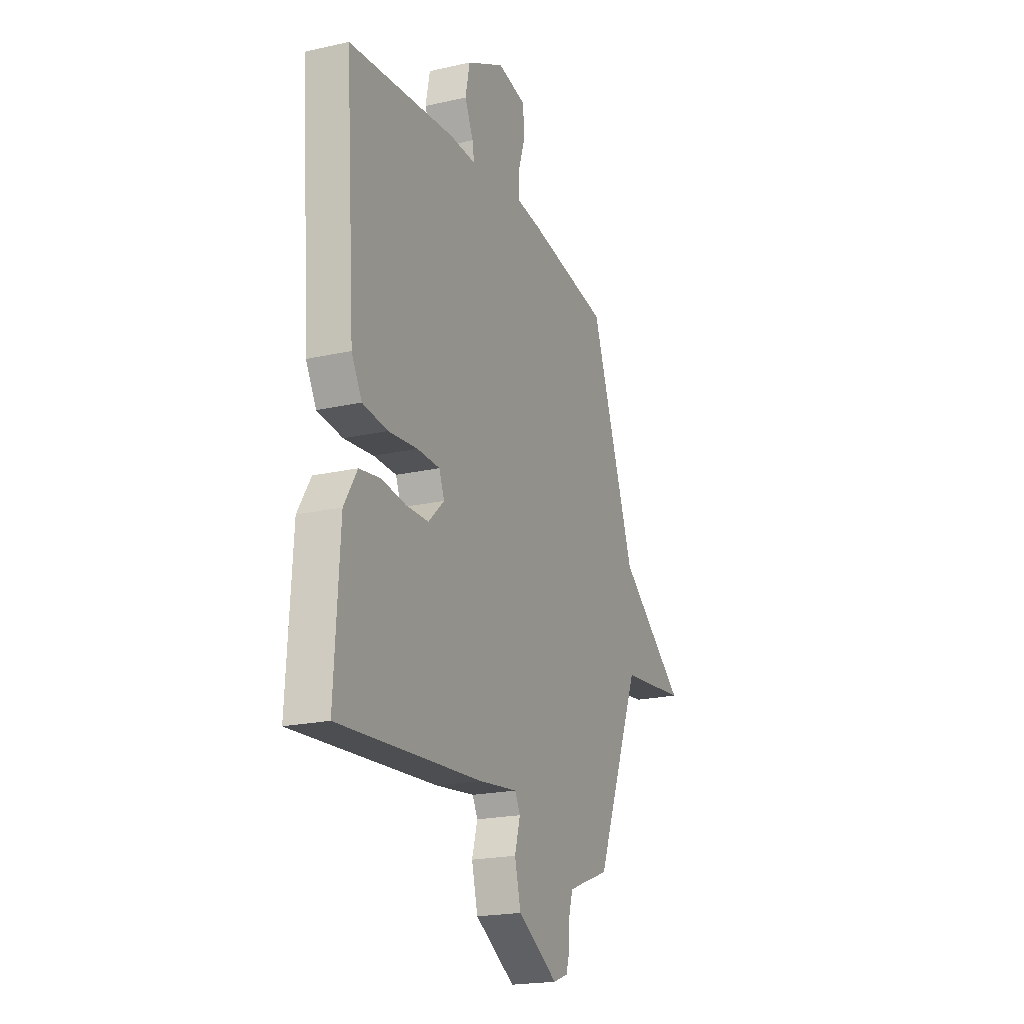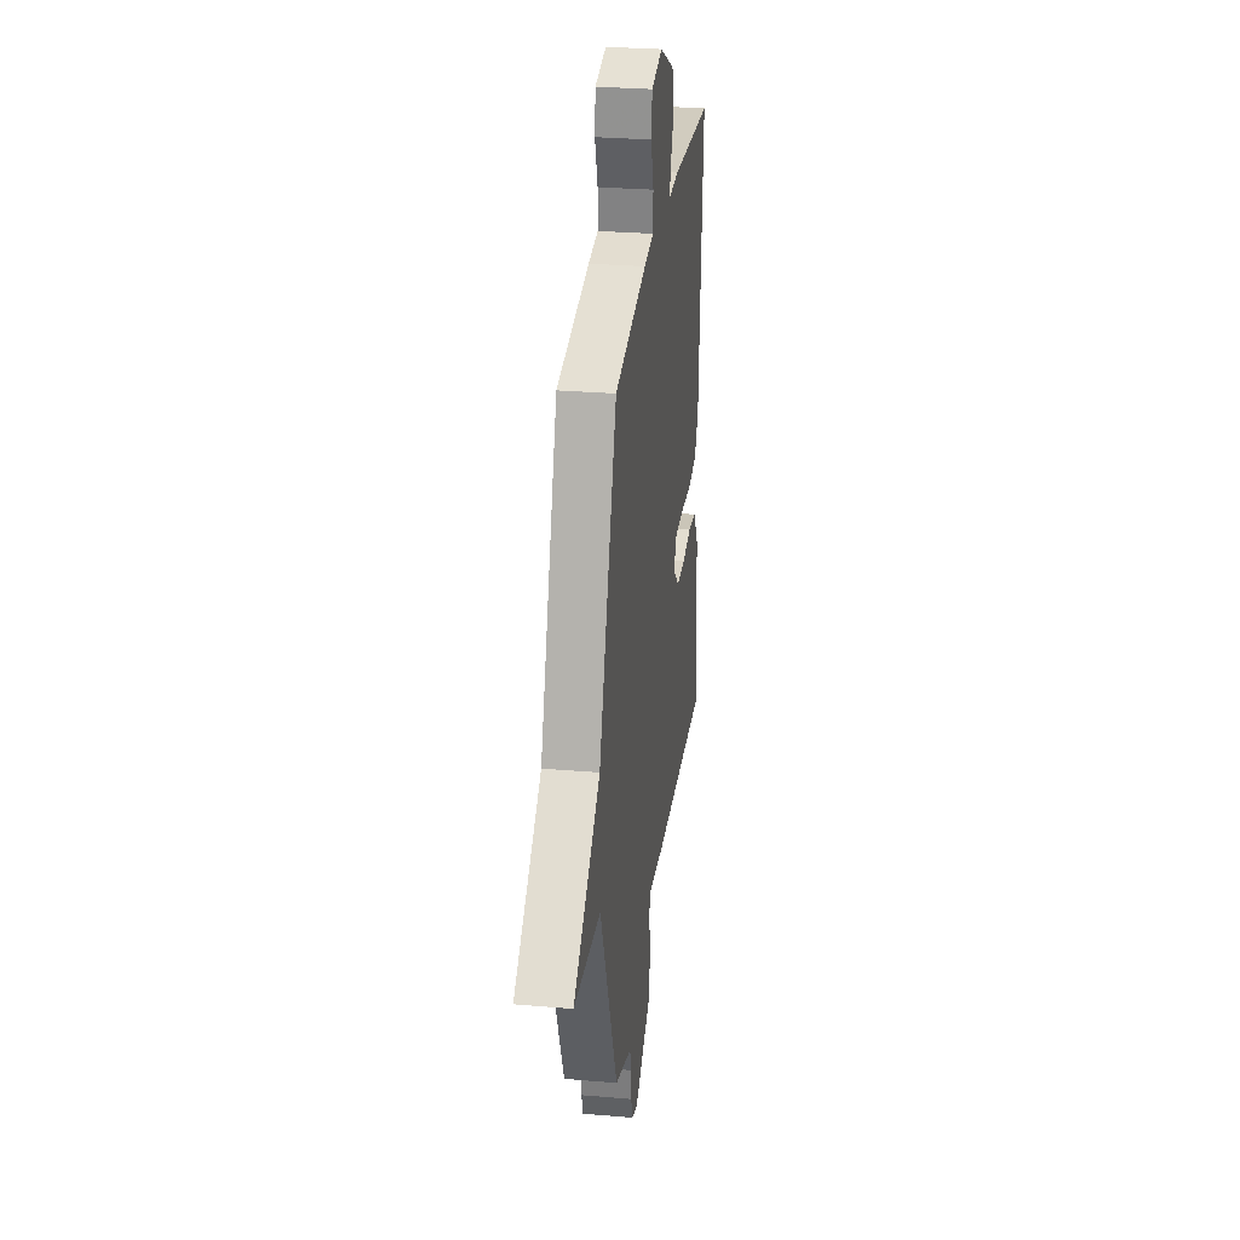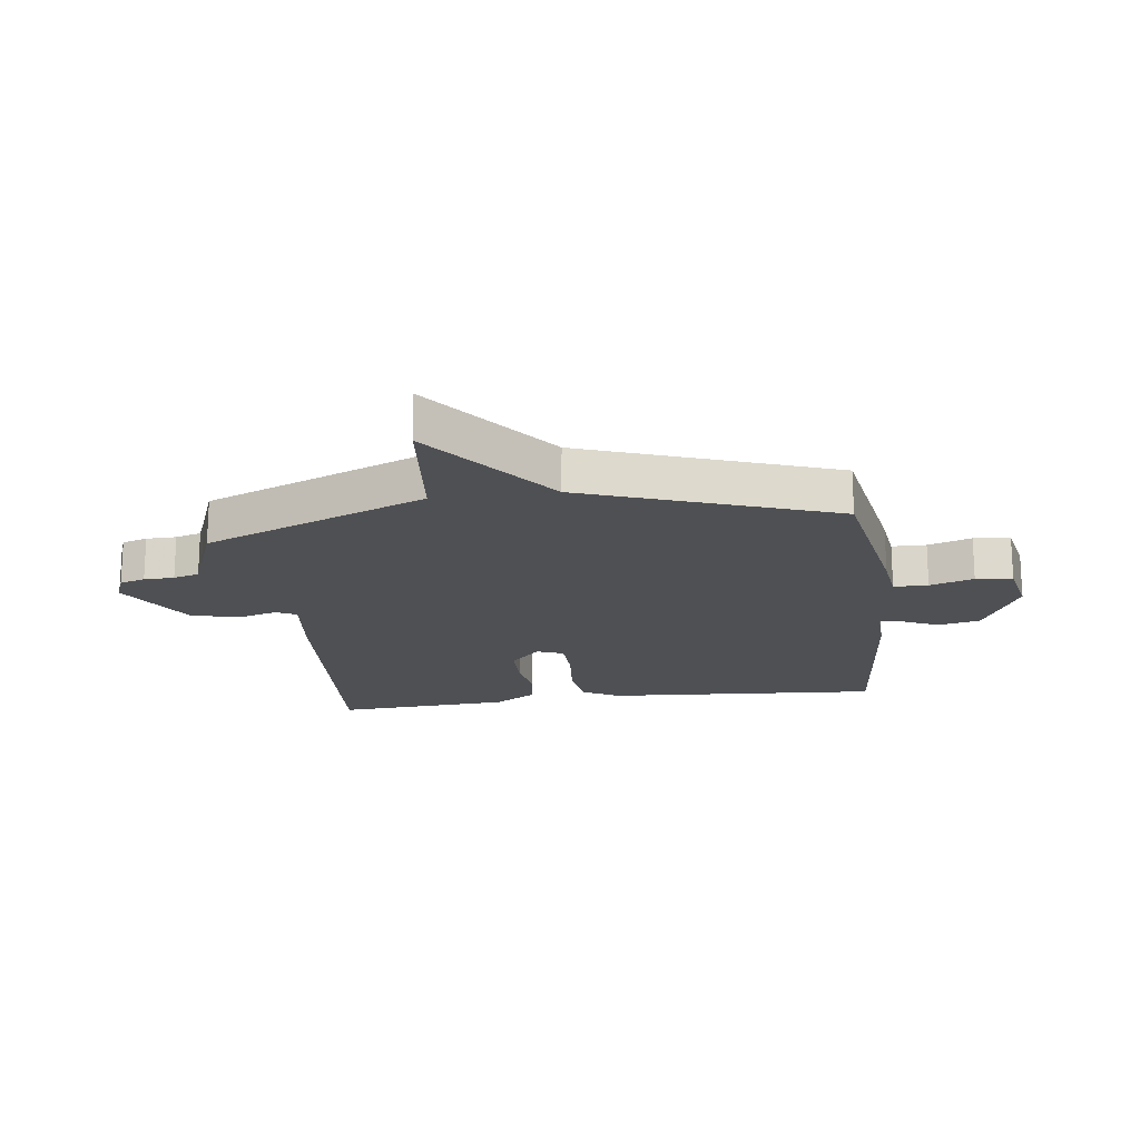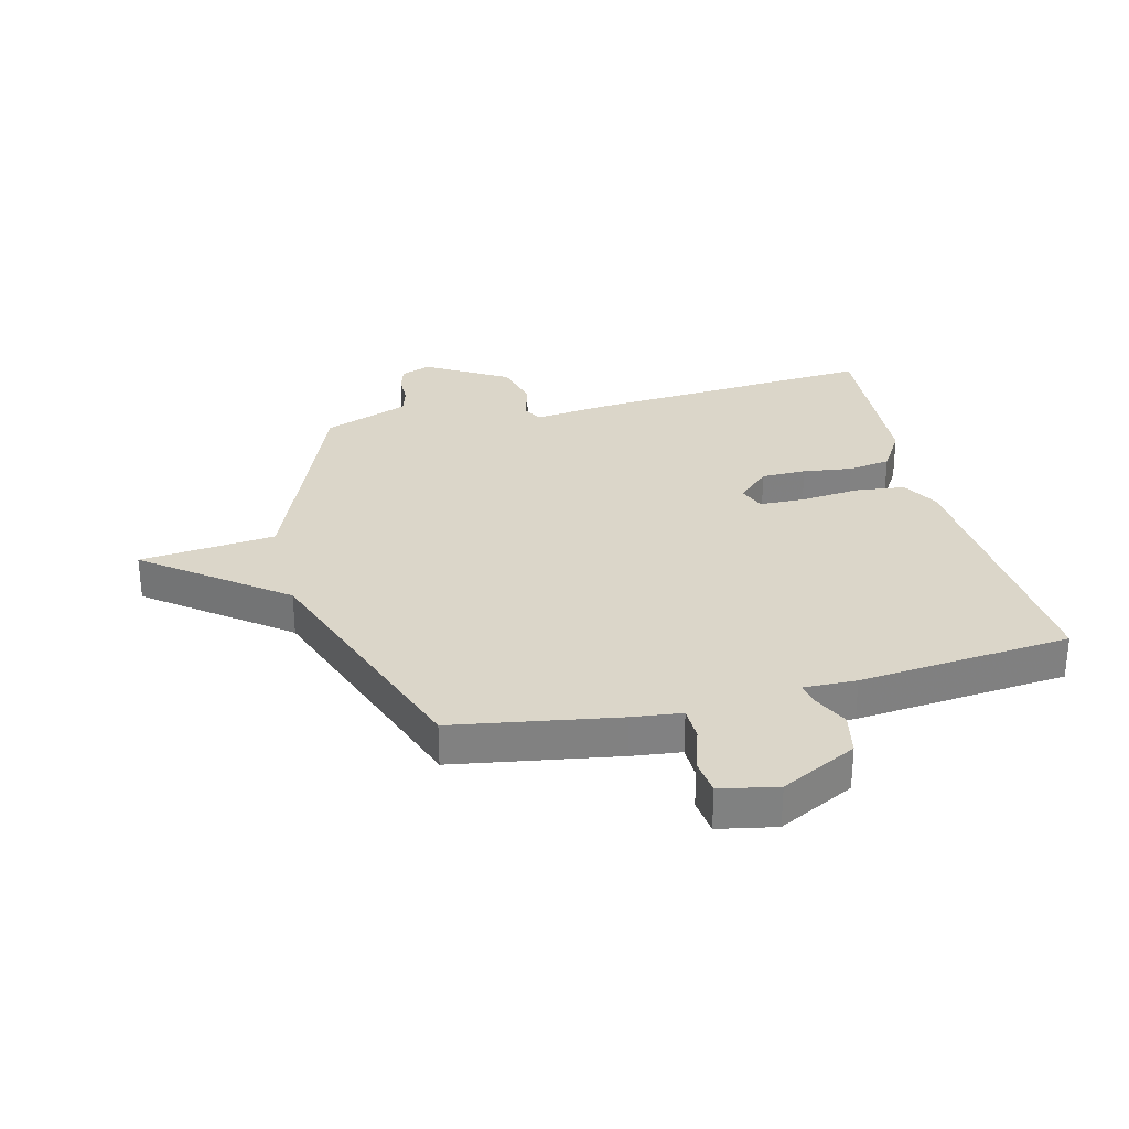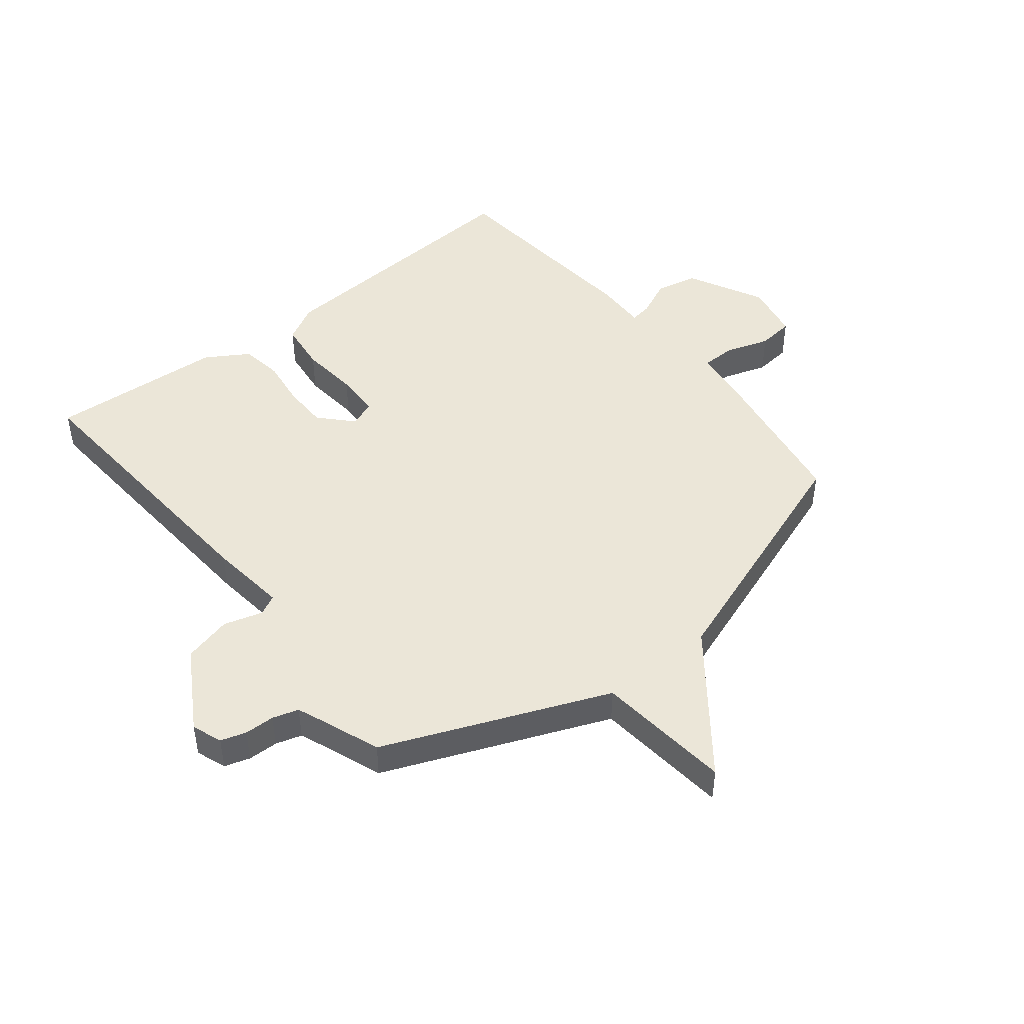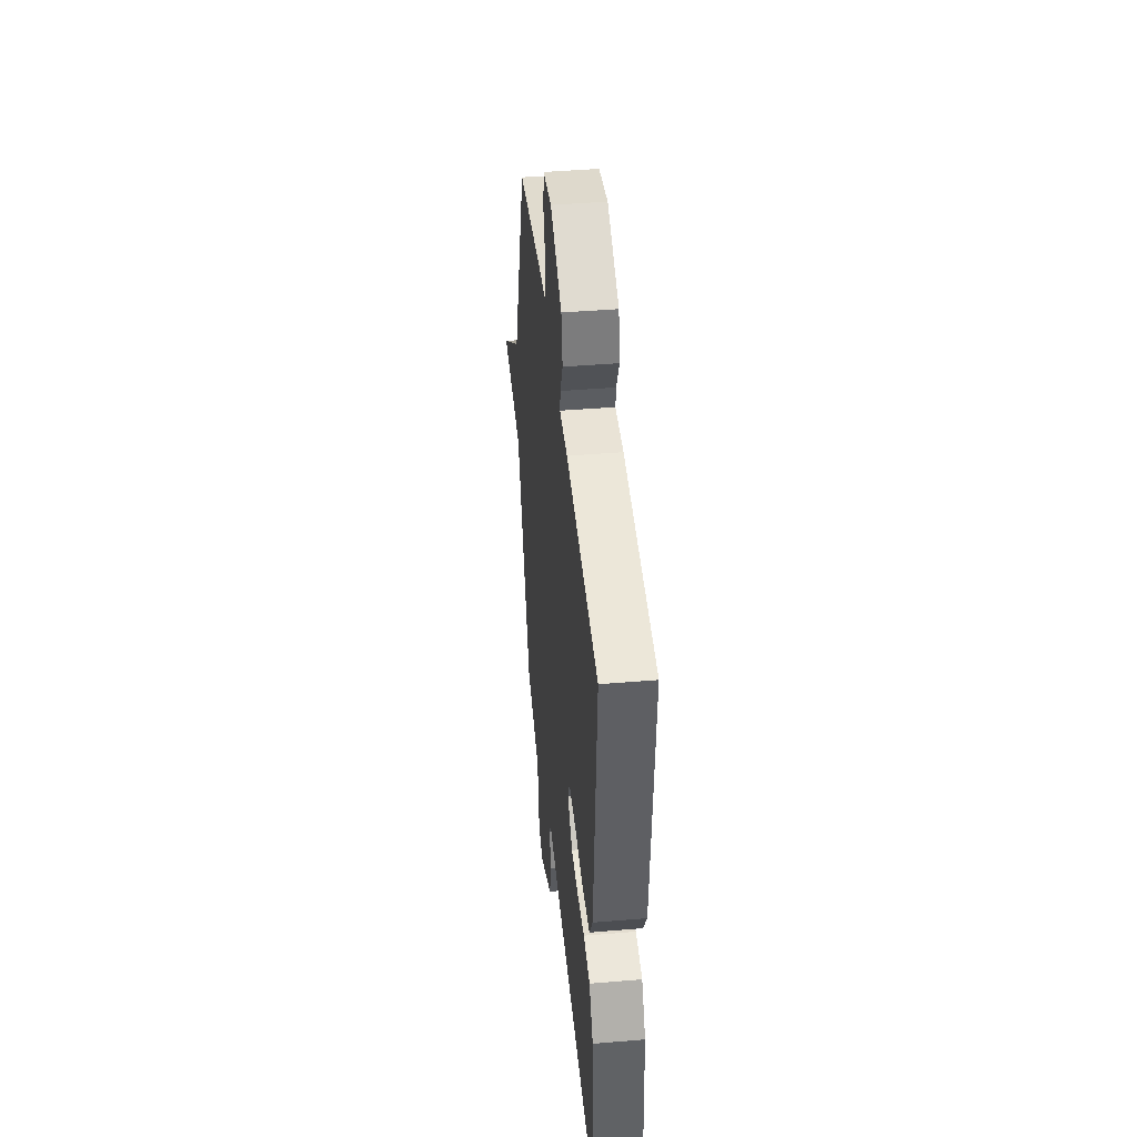
<metadata>
{"format":"obj","ext":"obj","renderer":"f3d","projection":"perspective","resolution":1024,"background":"white","views":[{"elev":-20.4,"azim":112.5,"up":"+Z"},{"elev":29.0,"azim":-82.7,"up":"+Z"},{"elev":-18.5,"azim":-82.3,"up":"+Y"},{"elev":30.0,"azim":-14.0,"up":"+Y"},{"elev":46.2,"azim":-128.4,"up":"+Y"},{"elev":43.4,"azim":84.3,"up":"+Z"}]}
</metadata>
<code>
v 0.5 0.07 0.5
v 0.467 0.07 0.032
v 0.432 0.07 -0.031
v 0.347 0.07 -0.041
v 0.248 0.07 -0.031
v 0.171 0.07 -0.033
v 0.153 0.07 -0.078
v 0.207 0.07 -0.129
v 0.283 0.07 -0.13
v 0.366 0.07 -0.119
v 0.438 0.07 -0.13
v 0.482 0.07 -0.202
v 0.5 0.07 -0.5
v 0.012 0.07 -0.466
v -0.12 0.07 -0.45
v -0.138 0.07 -0.484
v -0.119 0.07 -0.55
v -0.14 0.07 -0.632
v -0.277 0.07 -0.713
v -0.328 0.07 -0.694
v -0.341 0.07 -0.651
v -0.342 0.07 -0.6
v -0.355 0.07 -0.556
v -0.405 0.07 -0.536
v -0.5 0.07 -0.5
v -0.653 0.07 -0.122
v -0.883 0.07 -0.098
v -0.653 0.07 0.078
v -0.5 0.07 0.5
v -0.223 0.07 0.546
v -0.139 0.07 0.556
v -0.138 0.07 0.614
v -0.162 0.07 0.688
v -0.155 0.07 0.75
v -0.058 0.07 0.769
v 0.071 0.07 0.703
v 0.086 0.07 0.631
v 0.057 0.07 0.569
v 0.051 0.07 0.532
v 0.14 0.07 0.534
v 0.5 0 0.5
v 0.467 0 0.032
v 0.432 0 -0.031
v 0.347 0 -0.041
v 0.248 0 -0.031
v 0.171 0 -0.033
v 0.153 0 -0.078
v 0.207 0 -0.129
v 0.283 0 -0.13
v 0.366 0 -0.119
v 0.438 0 -0.13
v 0.482 0 -0.202
v 0.5 0 -0.5
v 0.012 0 -0.466
v -0.12 0 -0.45
v -0.138 0 -0.484
v -0.119 0 -0.55
v -0.14 0 -0.632
v -0.277 0 -0.713
v -0.328 0 -0.694
v -0.341 0 -0.651
v -0.342 0 -0.6
v -0.355 0 -0.556
v -0.405 0 -0.536
v -0.5 0 -0.5
v -0.653 0 -0.122
v -0.883 0 -0.098
v -0.653 0 0.078
v -0.5 0 0.5
v -0.223 0 0.546
v -0.139 0 0.556
v -0.138 0 0.614
v -0.162 0 0.688
v -0.155 0 0.75
v -0.058 0 0.769
v 0.071 0 0.703
v 0.086 0 0.631
v 0.057 0 0.569
v 0.051 0 0.532
v 0.14 0 0.534
f 3 4 5
f 2 3 5
f 1 2 5
f 40 1 5
f 39 40 5
f 36 37 38
f 35 36 38
f 34 35 38
f 33 34 38
f 32 33 38
f 31 32 38 39
f 39 5 6
f 31 39 6
f 30 31 6
f 29 30 6
f 28 29 6
f 28 6 7
f 27 28 7
f 26 27 7
f 26 7 8
f 25 26 8
f 24 25 8
f 20 21 22
f 19 20 22
f 18 19 22
f 17 18 22
f 16 17 22
f 15 16 22 23
f 13 14 15
f 12 13 15
f 11 12 15
f 10 11 15
f 9 10 15
f 15 23 24
f 9 15 24
f 8 9 24
f 45 44 43
f 45 43 42
f 45 42 41
f 45 41 80
f 45 80 79
f 78 77 76
f 78 76 75
f 78 75 74
f 78 74 73
f 78 73 72
f 79 78 72 71
f 46 45 79
f 46 79 71
f 46 71 70
f 46 70 69
f 46 69 68
f 47 46 68
f 47 68 67
f 47 67 66
f 48 47 66
f 48 66 65
f 48 65 64
f 62 61 60
f 62 60 59
f 62 59 58
f 62 58 57
f 62 57 56
f 63 62 56 55
f 55 54 53
f 55 53 52
f 55 52 51
f 55 51 50
f 55 50 49
f 64 63 55
f 64 55 49
f 64 49 48
f 1 41 42 2
f 2 42 43 3
f 3 43 44 4
f 4 44 45 5
f 5 45 46 6
f 6 46 47 7
f 7 47 48 8
f 8 48 49 9
f 9 49 50 10
f 10 50 51 11
f 11 51 52 12
f 12 52 53 13
f 13 53 54 14
f 14 54 55 15
f 15 55 56 16
f 16 56 57 17
f 17 57 58 18
f 18 58 59 19
f 19 59 60 20
f 20 60 61 21
f 21 61 62 22
f 22 62 63 23
f 23 63 64 24
f 24 64 65 25
f 25 65 66 26
f 26 66 67 27
f 27 67 68 28
f 28 68 69 29
f 29 69 70 30
f 30 70 71 31
f 31 71 72 32
f 32 72 73 33
f 33 73 74 34
f 34 74 75 35
f 35 75 76 36
f 36 76 77 37
f 37 77 78 38
f 38 78 79 39
f 39 79 80 40
f 40 80 41 1

</code>
